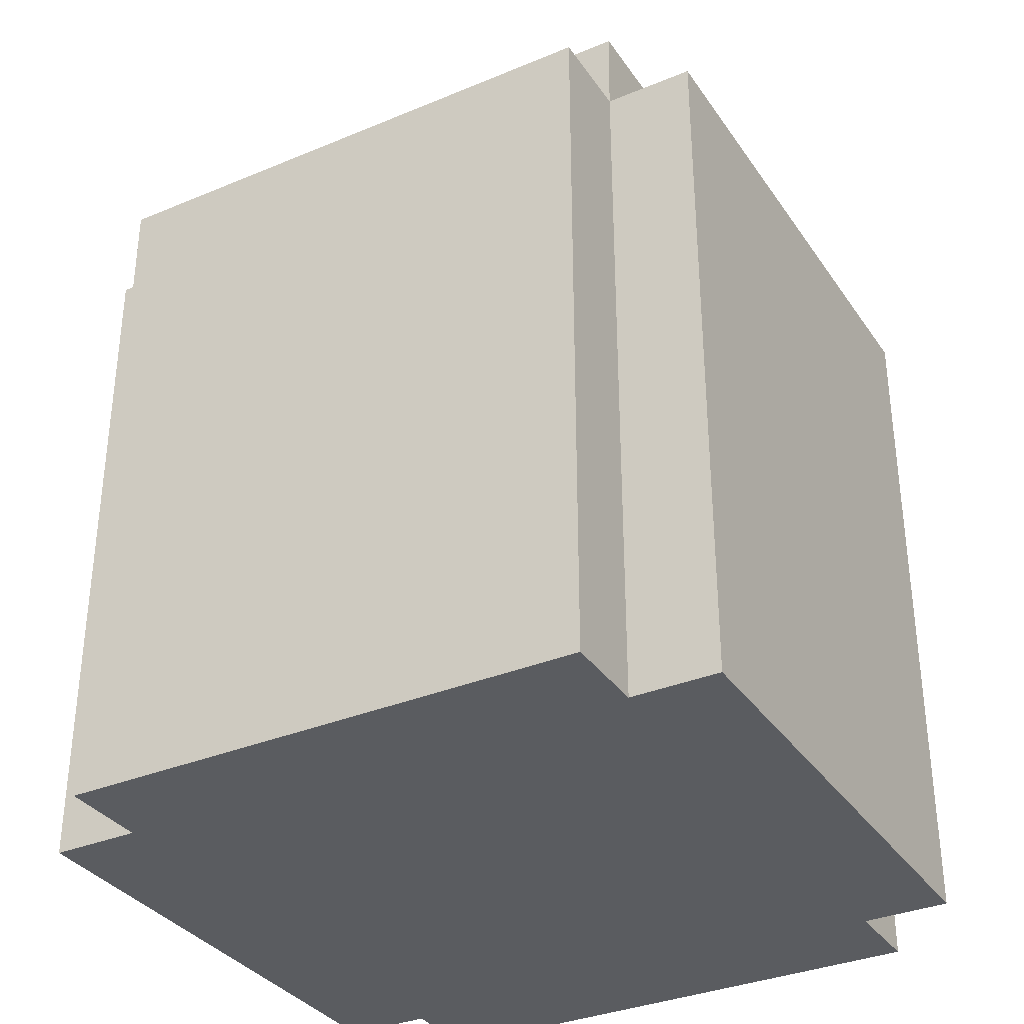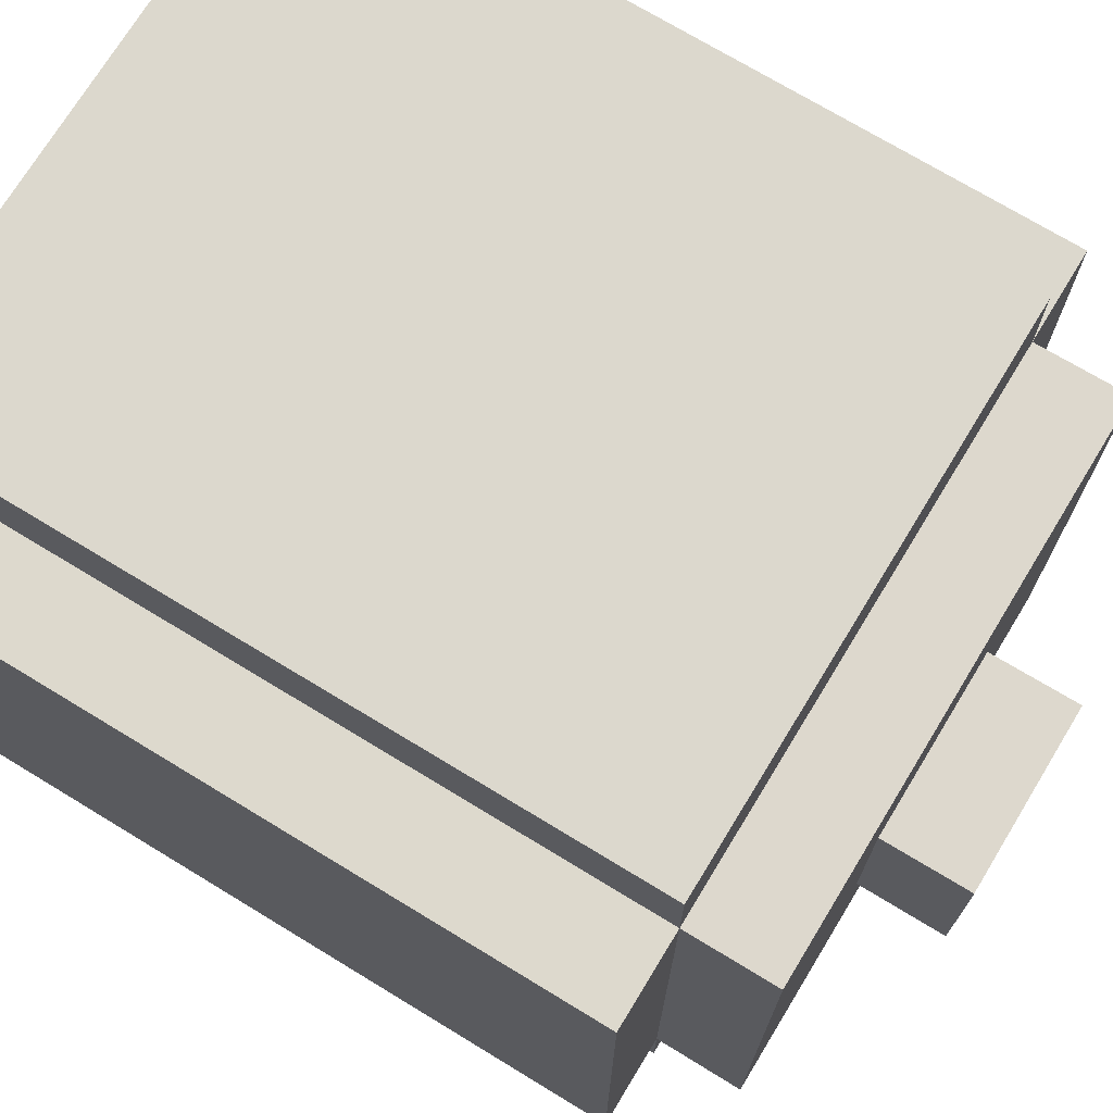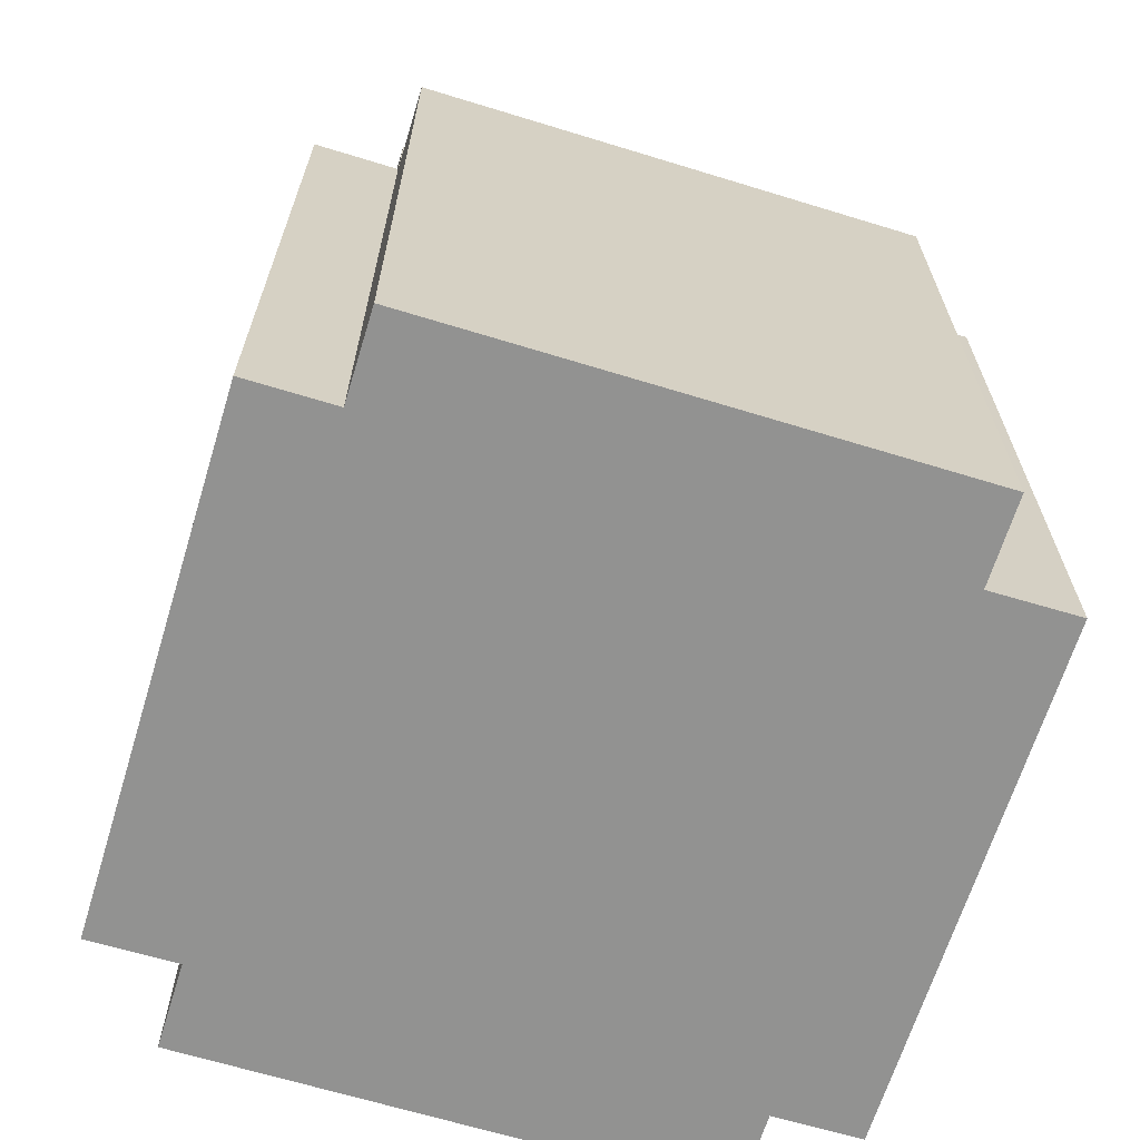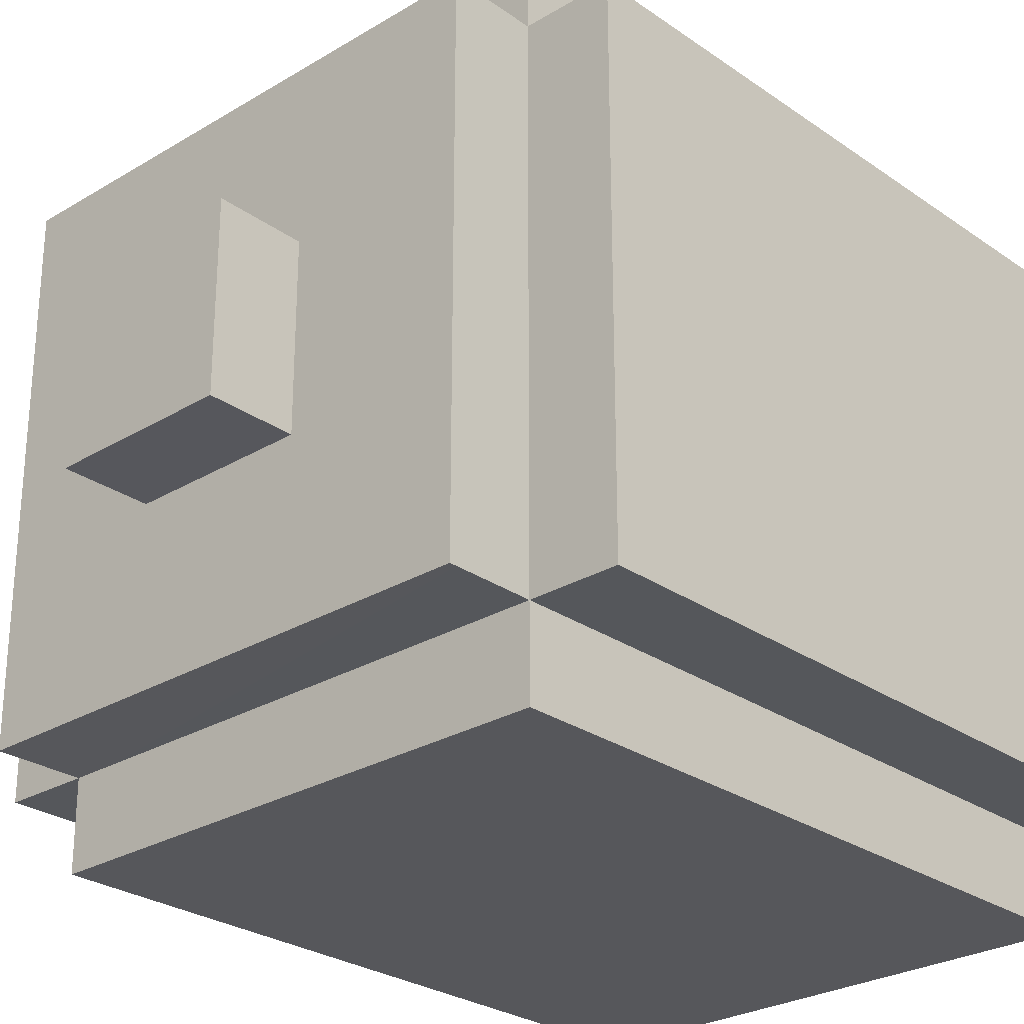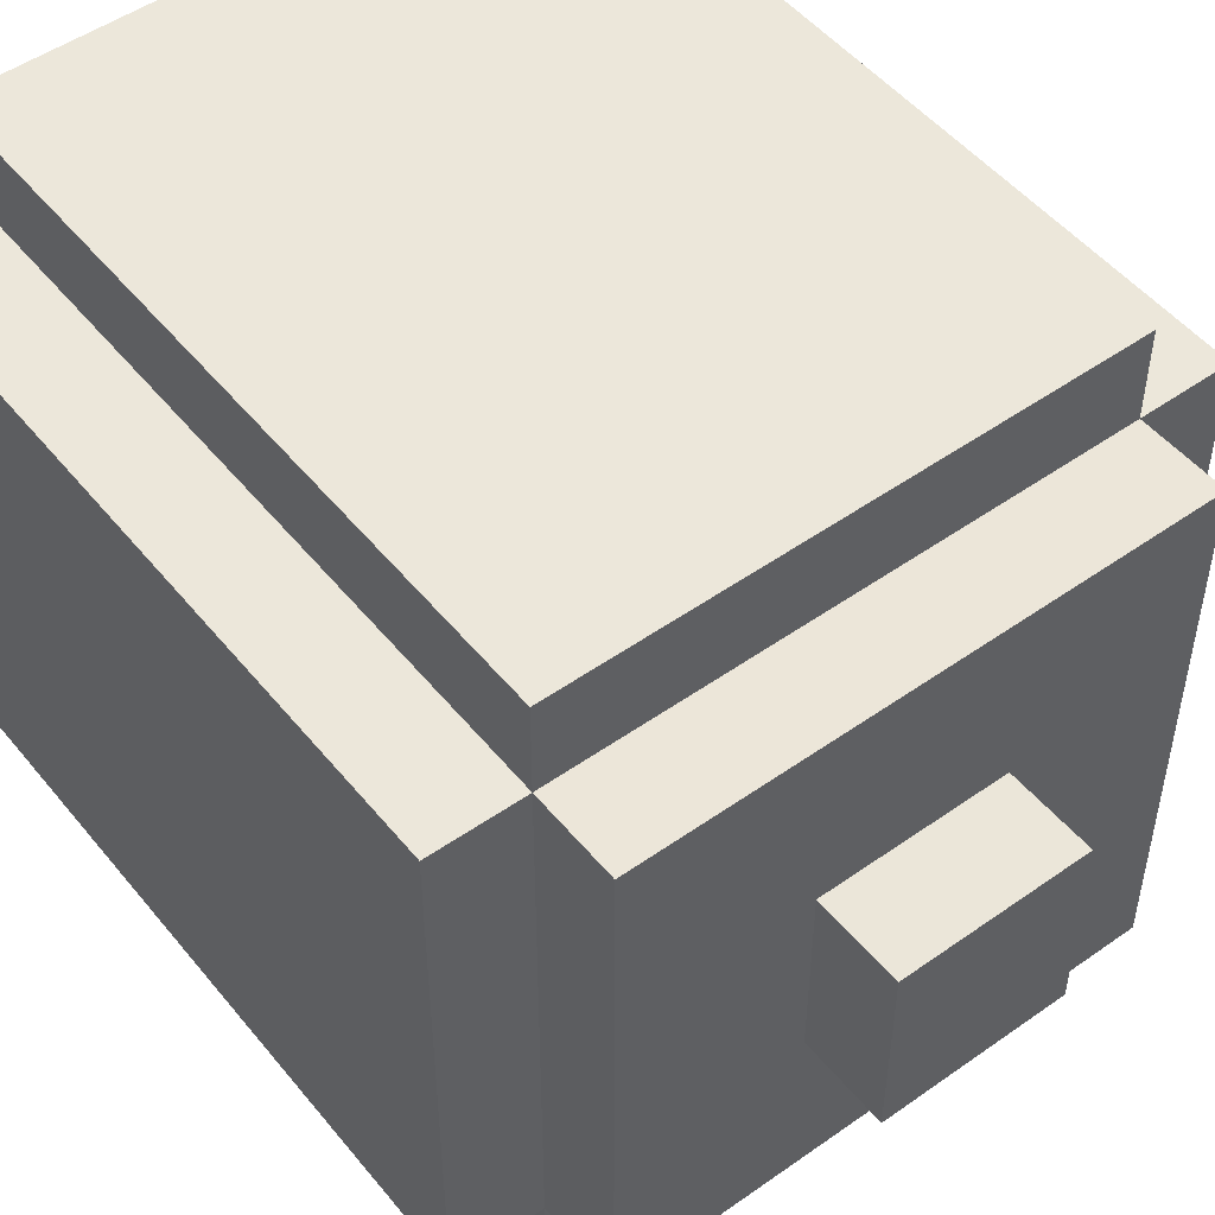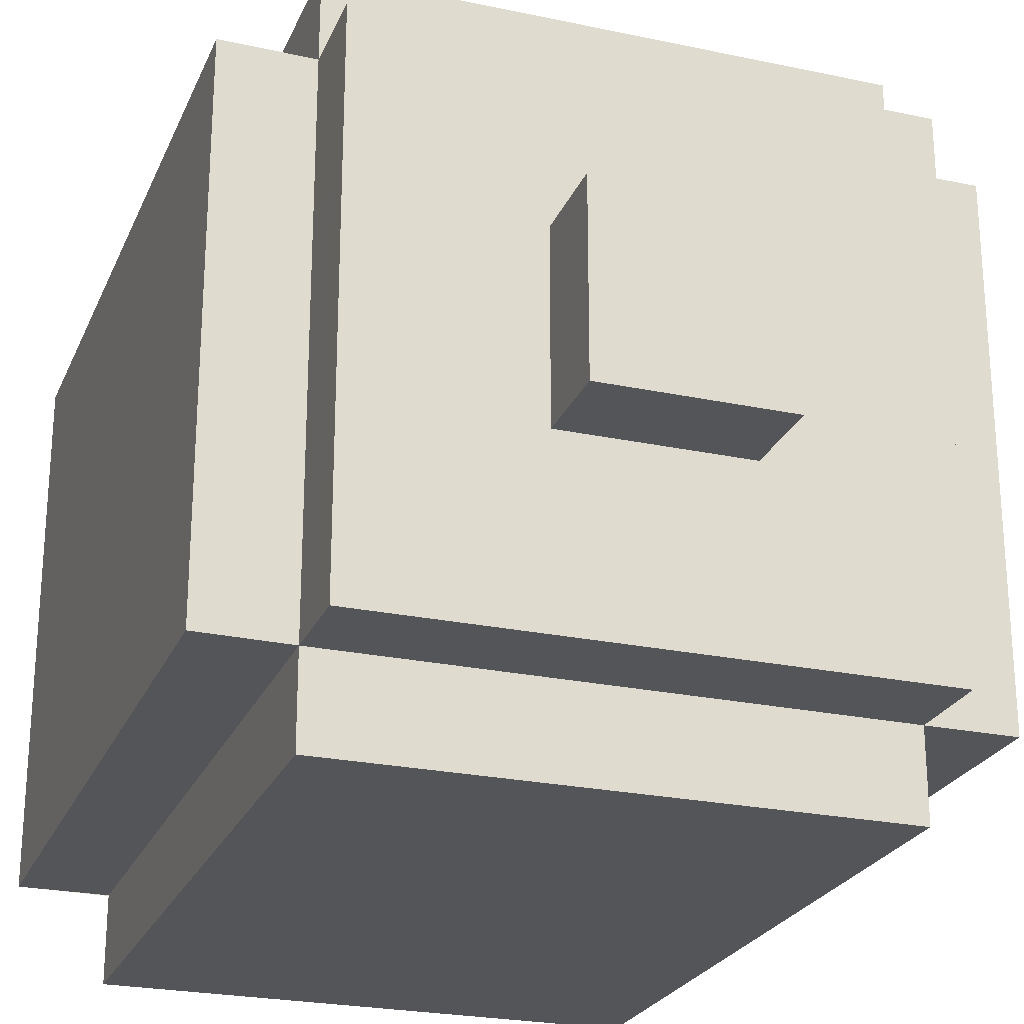
<metadata>
{"format":"obj","ext":"obj","renderer":"f3d","projection":"perspective","resolution":1024,"background":"white","views":[{"elev":-34.1,"azim":119.4,"up":"+Z"},{"elev":72.5,"azim":-58.7,"up":"+Y"},{"elev":-66.2,"azim":162.9,"up":"+Z"},{"elev":-27.1,"azim":43.0,"up":"+Y"},{"elev":50.4,"azim":-37.7,"up":"+Y"},{"elev":-24.4,"azim":-19.3,"up":"+Y"}]}
</metadata>
<code>
g Devostator_rocket_mesh
v 0.05731 -0.05747 0.0573
v 0.0573 0.05716 0.0573
v 0.0764 0.05716 0.0573
v 0.0764 -0.05745 0.0573
v -0.05737 0.05745 0.07588
v 0.05731 0.05745 0.07588
v 0.05731 -0.0574 0.07588
v -0.05738 -0.05742 0.07588
v 0.0764 -0.05745 -0.09446
v 0.0764 0.05716 -0.09446
v 0.05729 0.05716 -0.09446
v 0.05731 -0.05731 -0.09446
v 0.05729 0.05716 -0.09446
v 0.0764 0.05716 -0.09446
v 0.0764 0.05716 0.0573
v 0.0573 0.05716 0.0573
v 0.0764 -0.05745 -0.09446
v 0.0764 -0.05745 0.0573
v 0.0764 0.05716 0.0573
v 0.0764 0.05716 -0.09446
v 0.0573 0.05716 0.0573
v -0.05735 0.05724 0.0573
v -0.05733 0.07633 0.0573
v 0.05729 0.07633 0.0573
v 0.05729 0.07633 -0.09446
v 0.05729 0.07633 0.0573
v -0.05733 0.07633 0.0573
v -0.05733 0.07633 -0.09446
v 0.05729 0.05716 -0.09446
v 0.0573 0.05716 0.0573
v 0.05729 0.07633 0.0573
v 0.05729 0.07633 -0.09446
v 0.05729 0.07633 -0.09446
v -0.05733 0.07633 -0.09446
v -0.05731 0.05731 -0.09446
v 0.05729 0.05716 -0.09446
v 0.05731 -0.05747 0.0573
v 0.05731 -0.0574 0.07588
v 0.05731 0.05745 0.07588
v 0.0573 0.05716 0.0573
v -0.05731 -0.05731 -0.09446
v 0.05731 -0.05731 -0.09446
v 0.05729 0.05716 -0.09446
v -0.05731 0.05731 -0.09446
v 0.05729 0.05716 -0.09446
v 0.05729 0.07633 -0.09446
v 0.05729 0.05716 -0.09446
v 0.05729 0.05716 -0.09446
v 0.05729 0.05716 -0.09446
v 0.0764 0.05716 -0.09446
v 0.05731 0.05745 0.07588
v -0.05737 0.05745 0.07588
v -0.05735 0.05724 0.0573
v 0.0573 0.05716 0.0573
v -0.05733 0.07633 0.0573
v -0.05735 0.05724 0.0573
v -0.05731 0.05731 -0.09446
v -0.05733 0.07633 -0.09446
v 0.0764 -0.05745 0.0573
v 0.0764 -0.05745 -0.09446
v 0.05731 -0.05731 -0.09446
v 0.05731 -0.05747 0.0573
v -0.05733 -0.05732 0.0573
v 0.05731 -0.0574 0.07588
v -0.05738 -0.05742 0.07588
v -0.05735 0.05724 0.0573
v -0.05733 -0.05732 0.0573
v -0.0764 -0.05716 0.0573
v -0.0764 0.05745 0.0573
v -0.0764 0.05745 -0.09446
v -0.0764 -0.05716 -0.09446
v -0.05731 -0.05731 -0.09446
v -0.05731 0.05731 -0.09446
v -0.05729 -0.05716 -0.09446
v -0.0764 -0.05716 -0.09446
v -0.0764 -0.05716 0.0573
v -0.05733 -0.05732 0.0573
v -0.0764 0.05745 -0.09446
v -0.0764 0.05745 0.0573
v -0.0764 -0.05716 0.0573
v -0.0764 -0.05716 -0.09446
v -0.05733 -0.05732 0.0573
v 0.05731 -0.05747 0.0573
v 0.05733 -0.07633 0.0573
v -0.05729 -0.07633 0.0573
v -0.05729 -0.07633 -0.09446
v -0.05729 -0.07633 0.0573
v 0.05733 -0.07633 0.0573
v 0.05733 -0.07633 -0.09446
v -0.05729 -0.05716 -0.09446
v -0.05733 -0.05732 0.0573
v -0.05729 -0.07633 0.0573
v -0.05729 -0.07633 -0.09446
v -0.05737 0.05745 0.07588
v -0.05738 -0.05742 0.07588
v -0.05735 0.05724 0.0573
v -0.05729 -0.07633 -0.09446
v 0.05733 -0.07633 -0.09446
v 0.05731 -0.05731 -0.09446
v -0.05731 -0.05731 -0.09446
v -0.05729 -0.05716 -0.09446
v -0.05729 -0.07633 -0.09446
v -0.05731 -0.05731 -0.09446
v -0.05729 -0.05716 -0.09446
v -0.05731 -0.05731 -0.09446
v -0.0764 -0.05716 -0.09446
v 0.05733 -0.07633 0.0573
v 0.05731 -0.05747 0.0573
v 0.05731 -0.05731 -0.09446
v 0.05733 -0.07633 -0.09446
v -0.0764 0.05745 0.0573
v -0.0764 0.05745 -0.09446
v -0.05731 0.05731 -0.09446
v -0.05735 0.05724 0.0573
f -112 -113 -114
f -111 -112 -114
f -108 -109 -110
f -107 -108 -110
f -104 -105 -106
f -103 -104 -106
f -100 -101 -102
f -99 -100 -102
f -96 -97 -98
f -95 -96 -98
f -92 -93 -94
f -91 -92 -94
f -88 -89 -90
f -87 -88 -90
f -84 -85 -86
f -83 -84 -86
f -80 -81 -82
f -79 -80 -82
f -76 -77 -78
f -75 -76 -78
f -72 -73 -74
f -71 -72 -74
f -68 -69 -70
f -65 -66 -67
f -62 -63 -64
f -61 -62 -64
f -58 -59 -60
f -57 -58 -60
f -54 -55 -56
f -53 -54 -56
f -53 -51 -52
f -51 -50 -52
f -47 -48 -49
f -46 -47 -49
f -43 -44 -45
f -42 -43 -45
f -39 -40 -41
f -38 -39 -41
f -35 -36 -37
f -34 -35 -37
f -31 -32 -33
f -30 -31 -33
f -27 -28 -29
f -26 -27 -29
f -23 -24 -25
f -22 -23 -25
f -24 -20 -21
f -19 -24 -21
f -16 -17 -18
f -15 -16 -18
f -12 -13 -14
f -9 -10 -11
f -6 -7 -8
f -5 -6 -8
f -2 -3 -4
f -1 -2 -4
v -0.01963 0.01959 0.09446
v 0.01876 0.01959 0.09446
v 0.01877 -0.01981 0.09446
v -0.01963 -0.01984 0.09446
v 0.01877 -0.01996 0.07588
v 0.01877 -0.01981 0.09446
v 0.01876 0.01959 0.09446
v 0.01876 0.01929 0.07588
v 0.01876 0.01959 0.09446
v -0.01963 0.01959 0.09446
v -0.01961 0.01929 0.07588
v 0.01876 0.01929 0.07588
v -0.01963 0.01959 0.09446
v -0.01963 -0.01984 0.09446
v -0.0196 -0.01996 0.07588
v -0.01961 0.01929 0.07588
v -0.0196 -0.01996 0.07588
v -0.01963 -0.01984 0.09446
v 0.01877 -0.01981 0.09446
v 0.01877 -0.01996 0.07588
f -18 -19 -20
f -17 -18 -20
f -14 -15 -16
f -13 -14 -16
f -10 -11 -12
f -9 -10 -12
f -6 -7 -8
f -5 -6 -8
f -2 -3 -4
f -1 -2 -4

</code>
